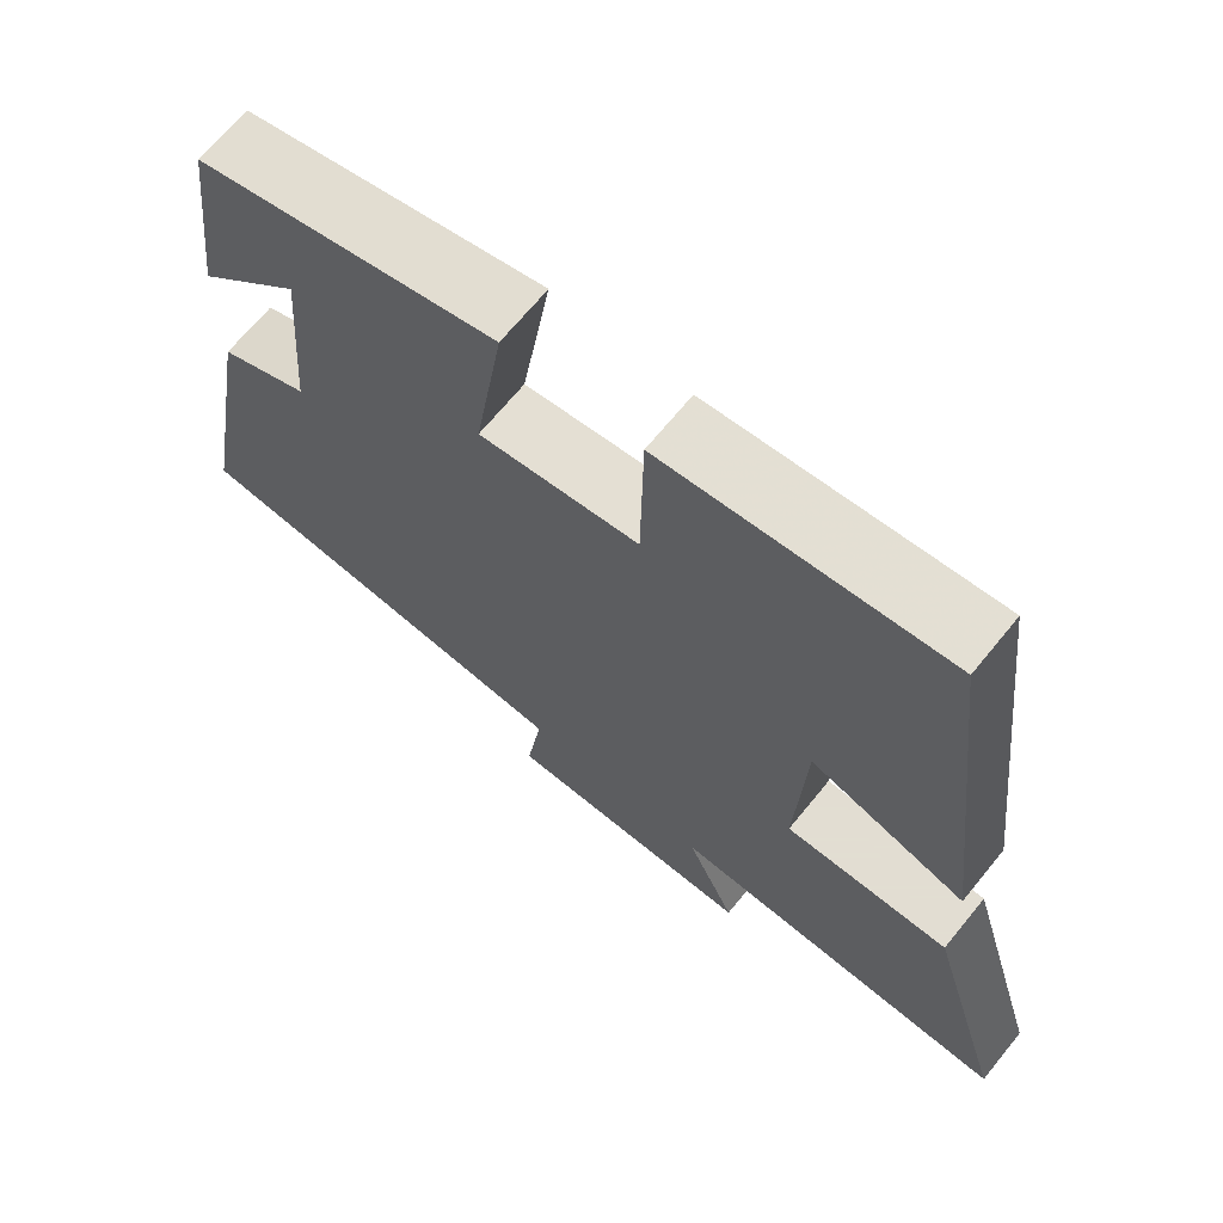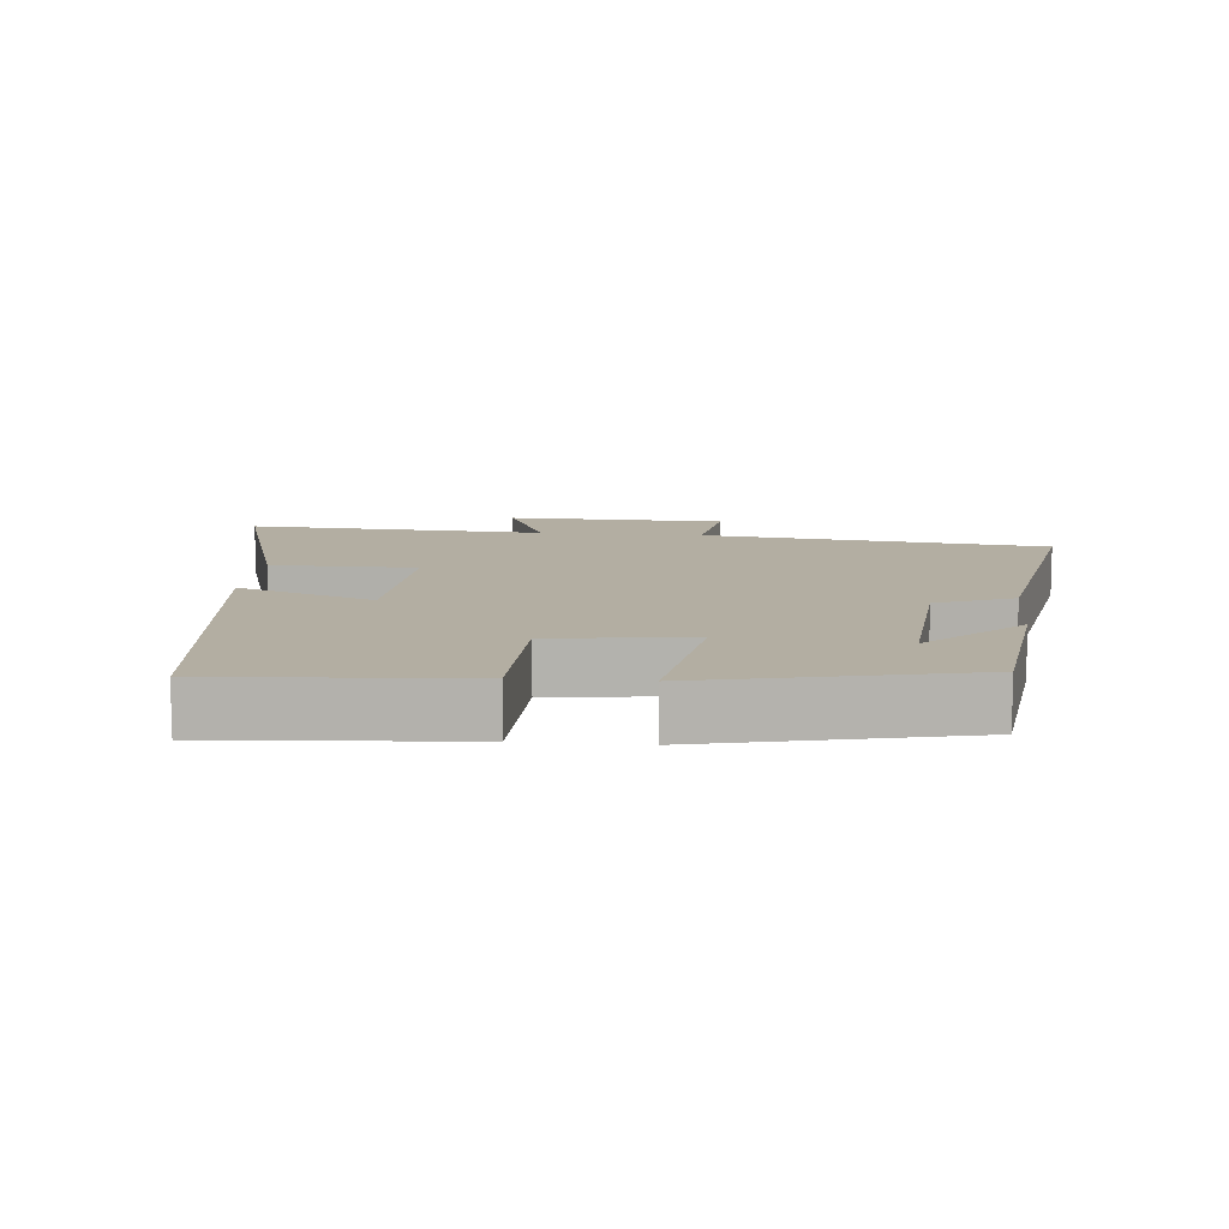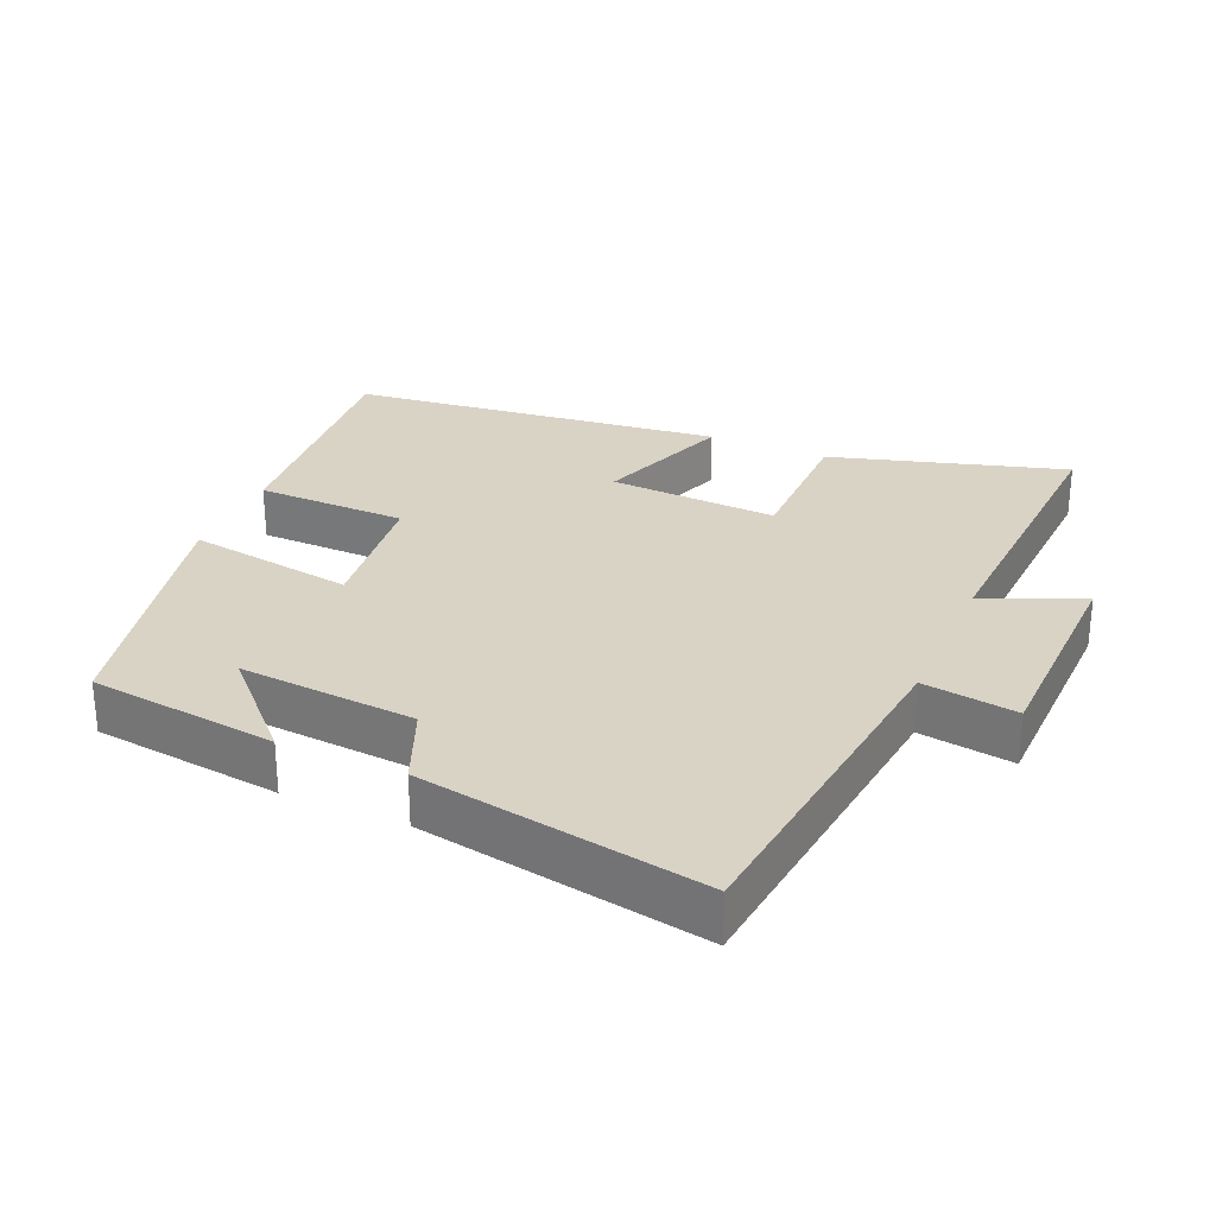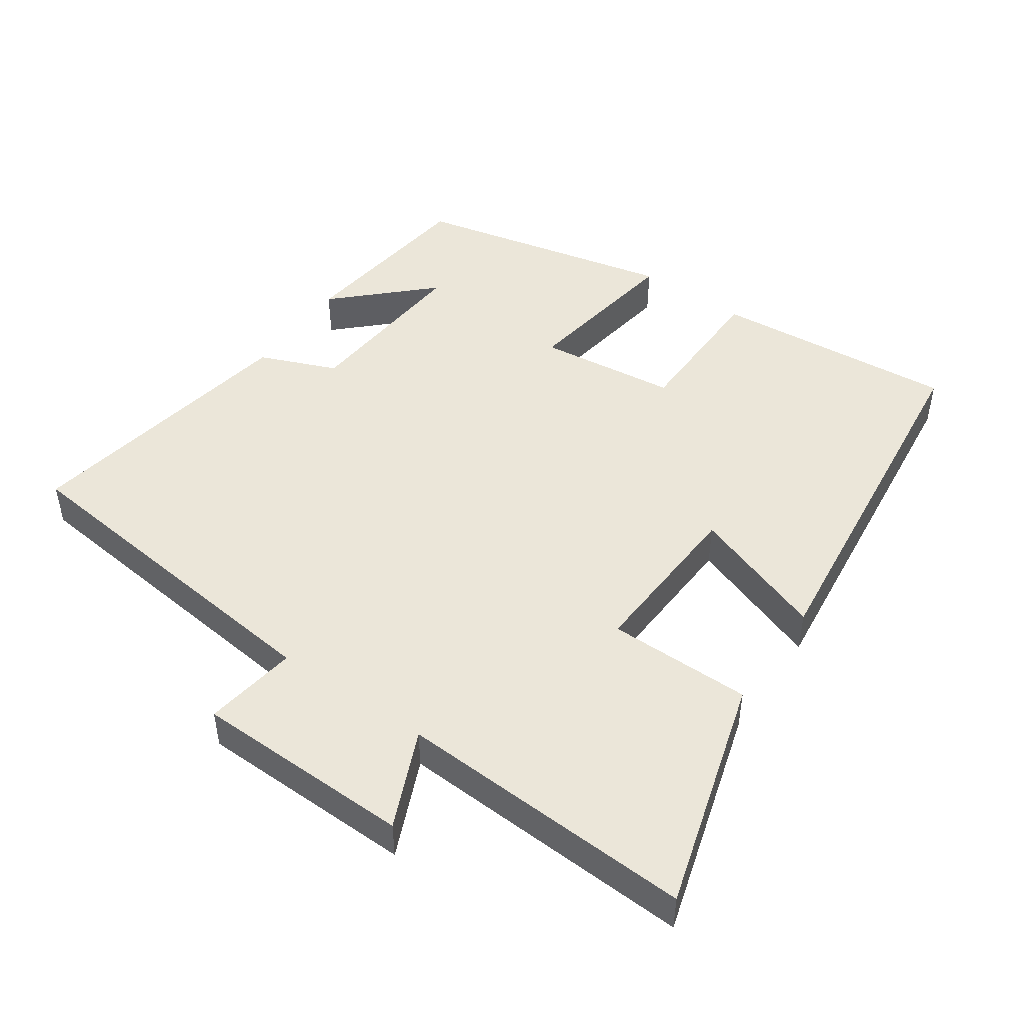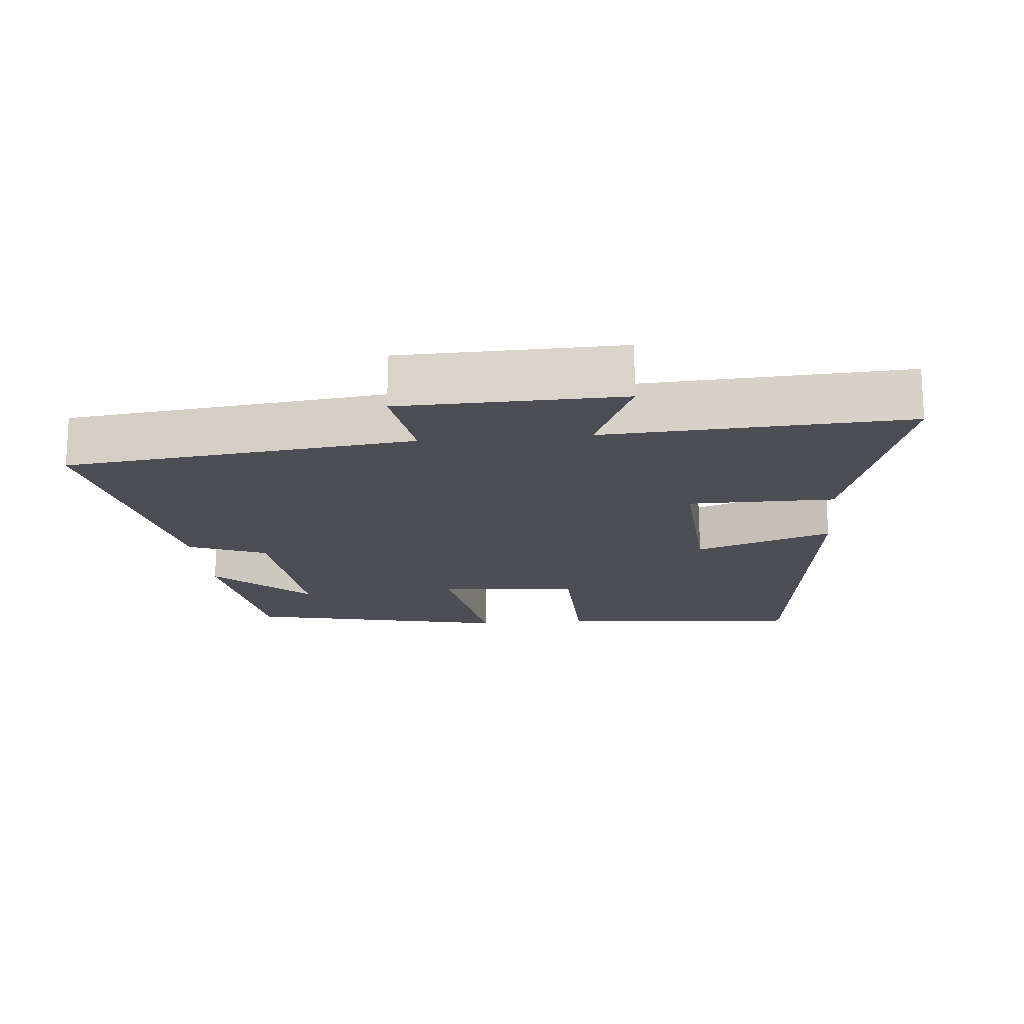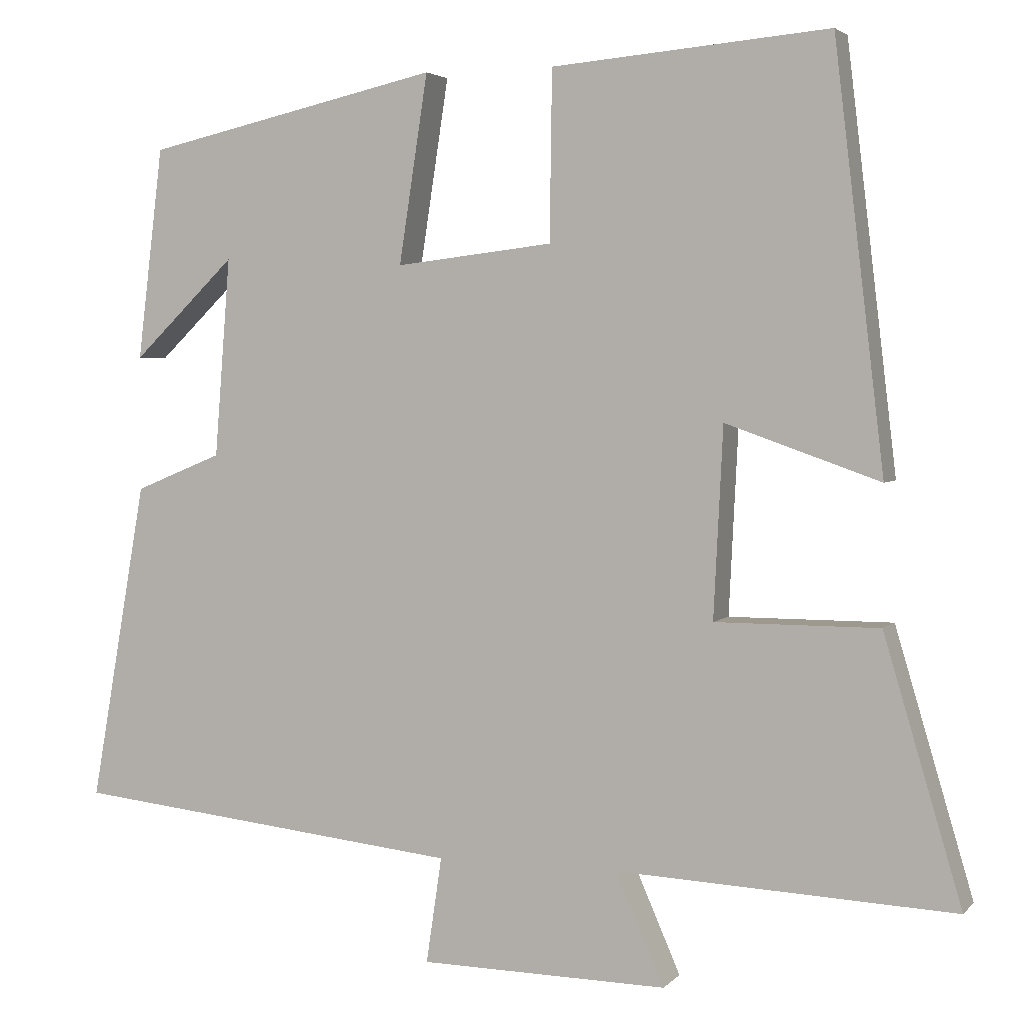
<metadata>
{"format":"obj","ext":"obj","renderer":"f3d","projection":"perspective","resolution":1024,"background":"white","views":[{"elev":68.1,"azim":-140.8,"up":"+Z"},{"elev":10.8,"azim":5.6,"up":"+Y"},{"elev":28.3,"azim":113.6,"up":"+Y"},{"elev":47.4,"azim":-145.1,"up":"+Y"},{"elev":-17.3,"azim":-174.4,"up":"+Y"},{"elev":3.3,"azim":-159.5,"up":"+Z"}]}
</metadata>
<code>
v 0.572 0.07 -0.445
v 0.07 0.07 -0.5
v 0.09 0.07 -0.636
v -0.228 0.07 -0.642
v -0.166 0.07 -0.5
v -0.6 0.07 -0.521
v -0.5 0.07 -0.183
v -0.29 0.07 -0.183
v -0.302 0.07 0.061
v -0.5 0.07 -0.009
v -0.436 0.07 0.531
v -0.08 0.07 0.5
v -0.077 0.07 0.282
v 0.125 0.07 0.258
v 0.088 0.07 0.5
v 0.467 0.07 0.414
v 0.5 0.07 0.141
v 0.368 0.07 0.269
v 0.388 0.07 0.013
v 0.5 0.07 -0.033
v 0.572 0 -0.445
v 0.07 0 -0.5
v 0.09 0 -0.636
v -0.228 0 -0.642
v -0.166 0 -0.5
v -0.6 0 -0.521
v -0.5 0 -0.183
v -0.29 0 -0.183
v -0.302 0 0.061
v -0.5 0 -0.009
v -0.436 0 0.531
v -0.08 0 0.5
v -0.077 0 0.282
v 0.125 0 0.258
v 0.088 0 0.5
v 0.467 0 0.414
v 0.5 0 0.141
v 0.368 0 0.269
v 0.388 0 0.013
v 0.5 0 -0.033
f 19 20 1 2
f 18 19 2
f 16 17 18
f 14 15 16 18
f 14 18 2
f 13 14 2
f 10 11 12 13
f 9 10 13
f 8 9 13 2
f 5 6 7 8
f 5 8 2 3
f 3 4 5
f 22 21 40 39
f 22 39 38
f 38 37 36
f 38 36 35 34
f 22 38 34
f 22 34 33
f 33 32 31 30
f 33 30 29
f 22 33 29 28
f 28 27 26 25
f 23 22 28 25
f 25 24 23
f 1 21 22 2
f 2 22 23 3
f 3 23 24 4
f 4 24 25 5
f 5 25 26 6
f 6 26 27 7
f 7 27 28 8
f 8 28 29 9
f 9 29 30 10
f 10 30 31 11
f 11 31 32 12
f 12 32 33 13
f 13 33 34 14
f 14 34 35 15
f 15 35 36 16
f 16 36 37 17
f 17 37 38 18
f 18 38 39 19
f 19 39 40 20
f 20 40 21 1

</code>
